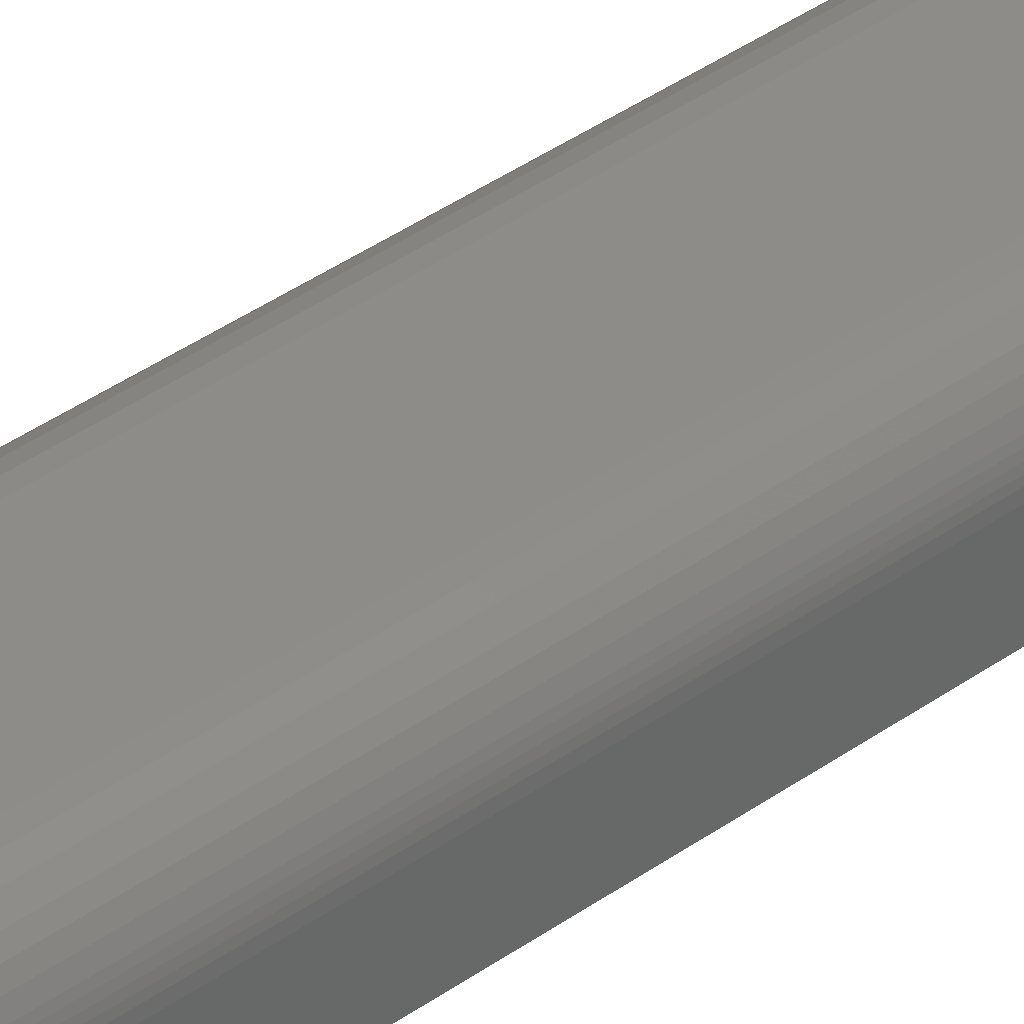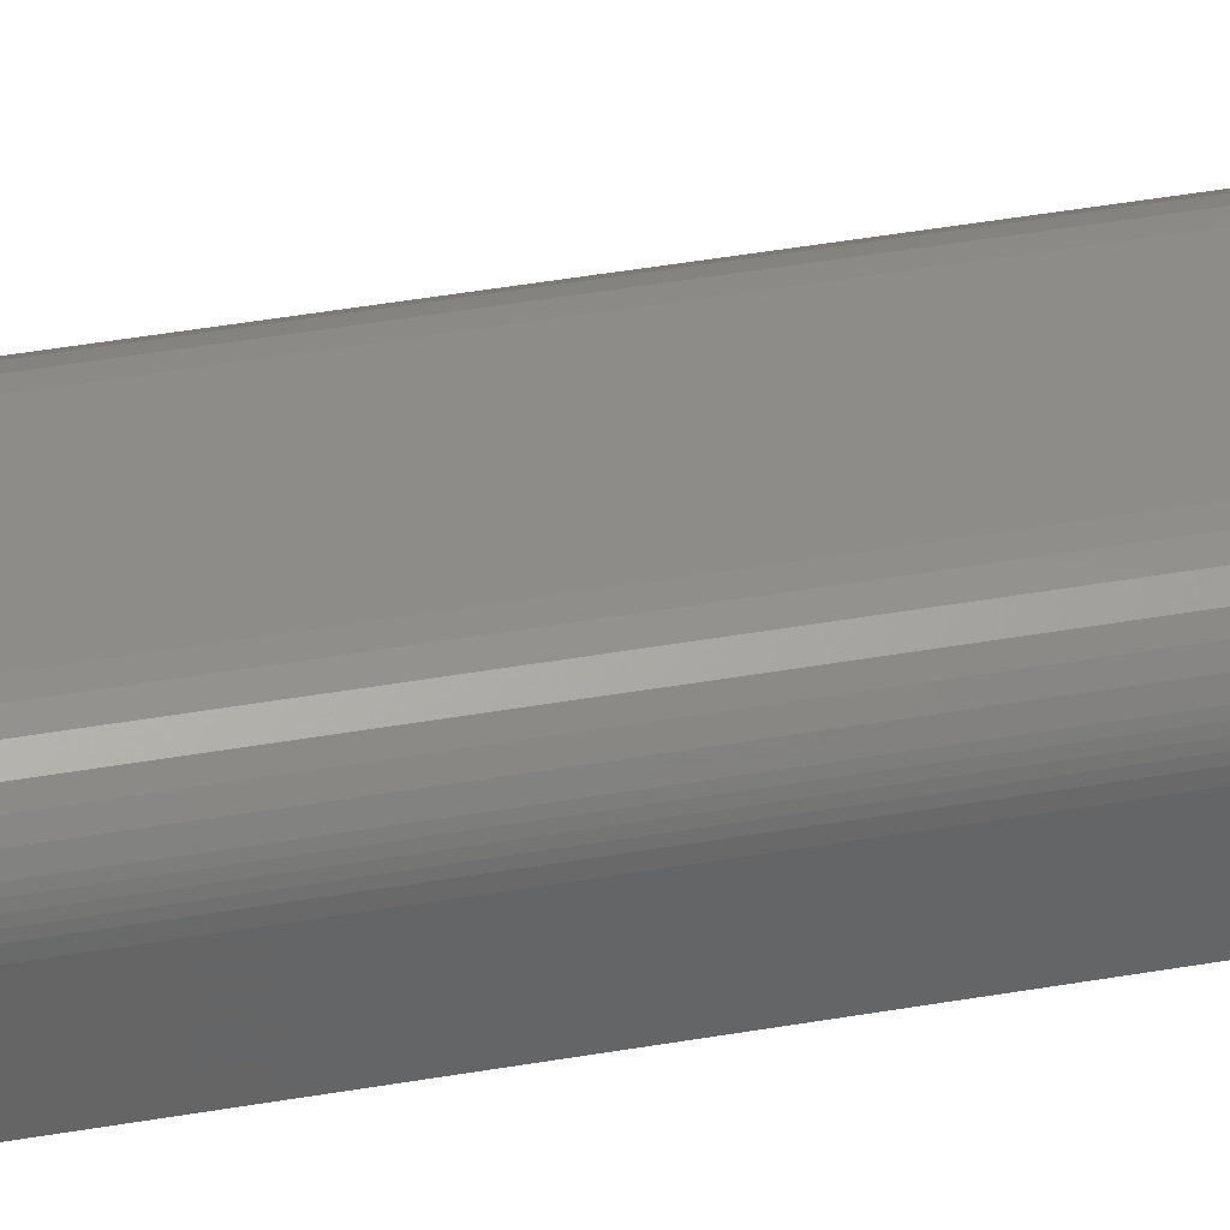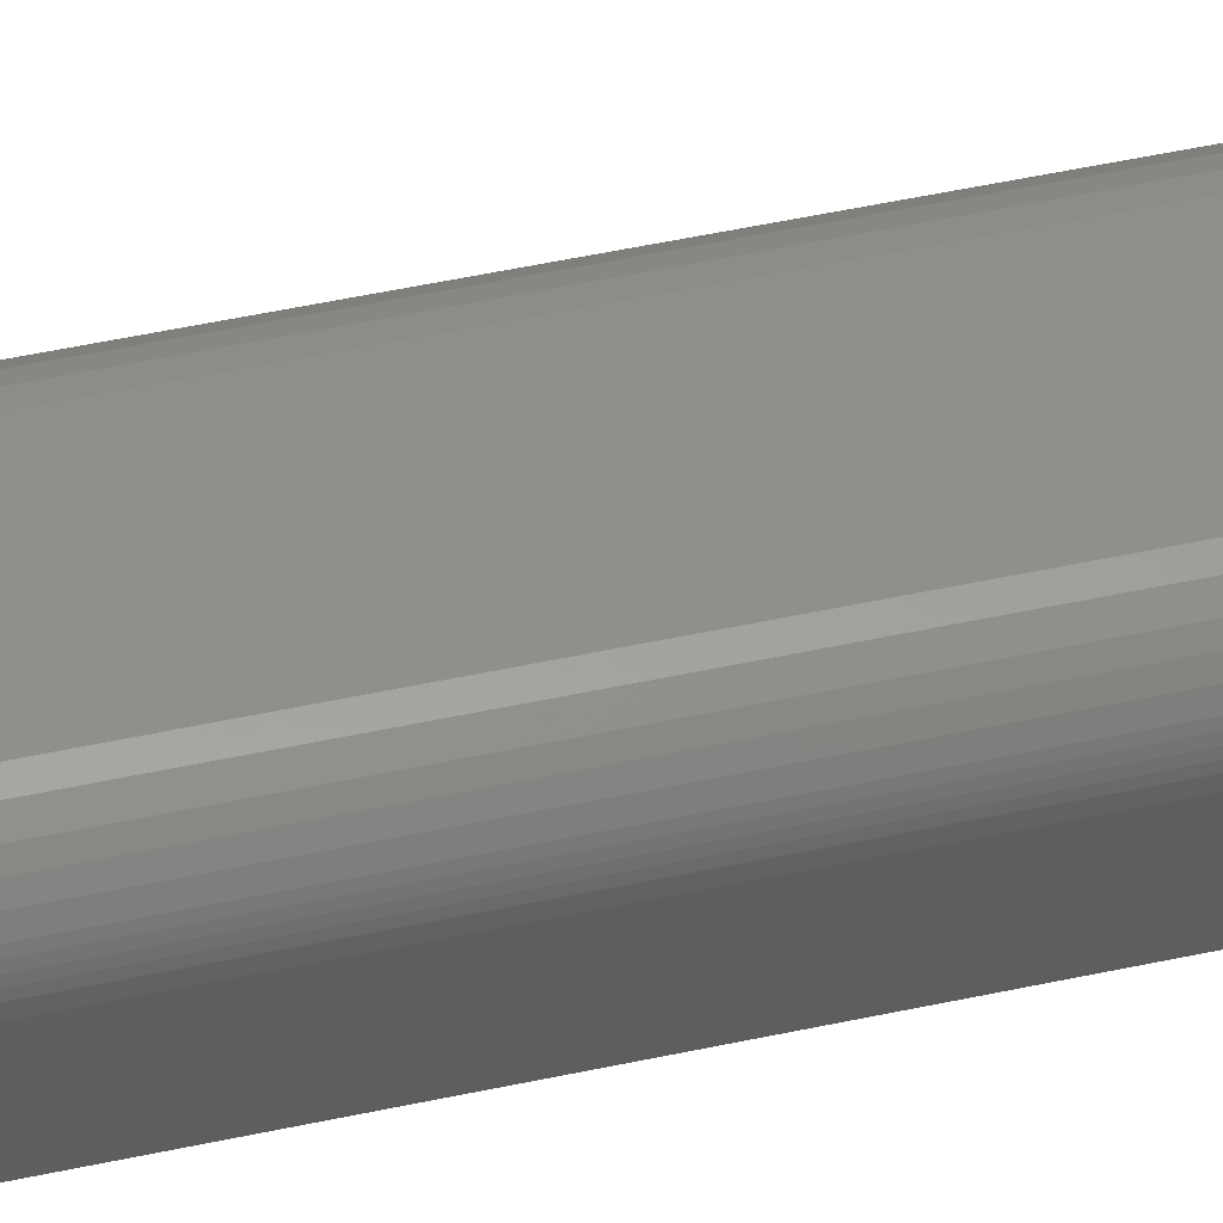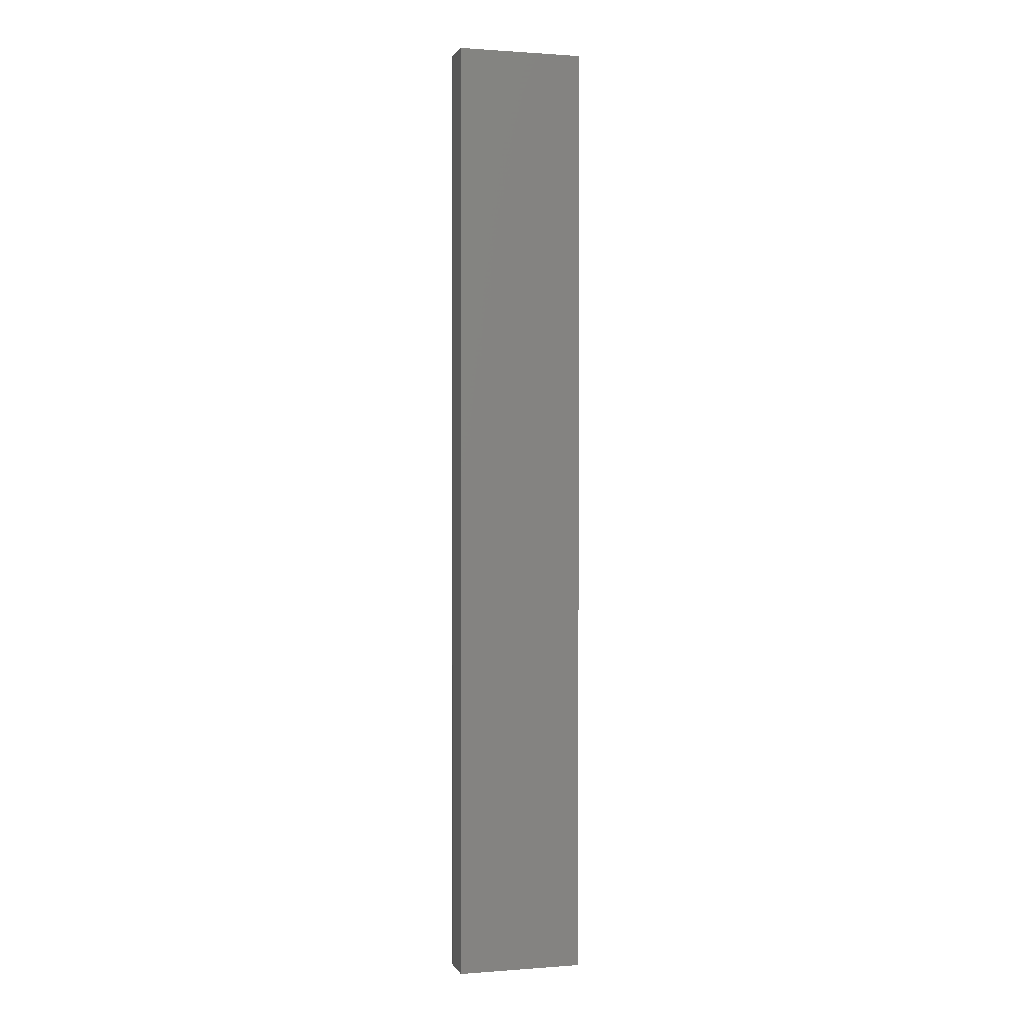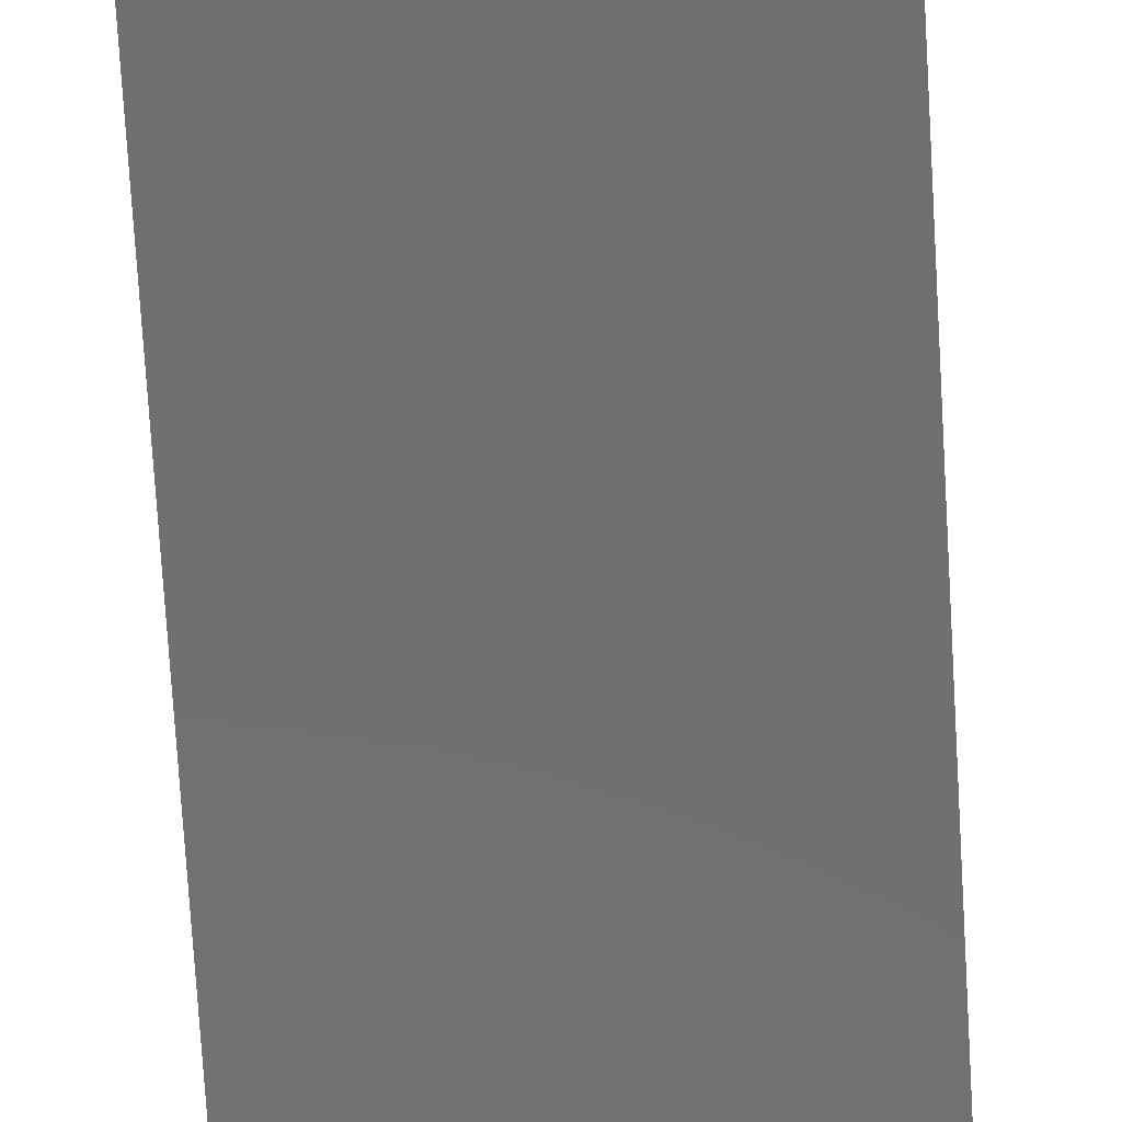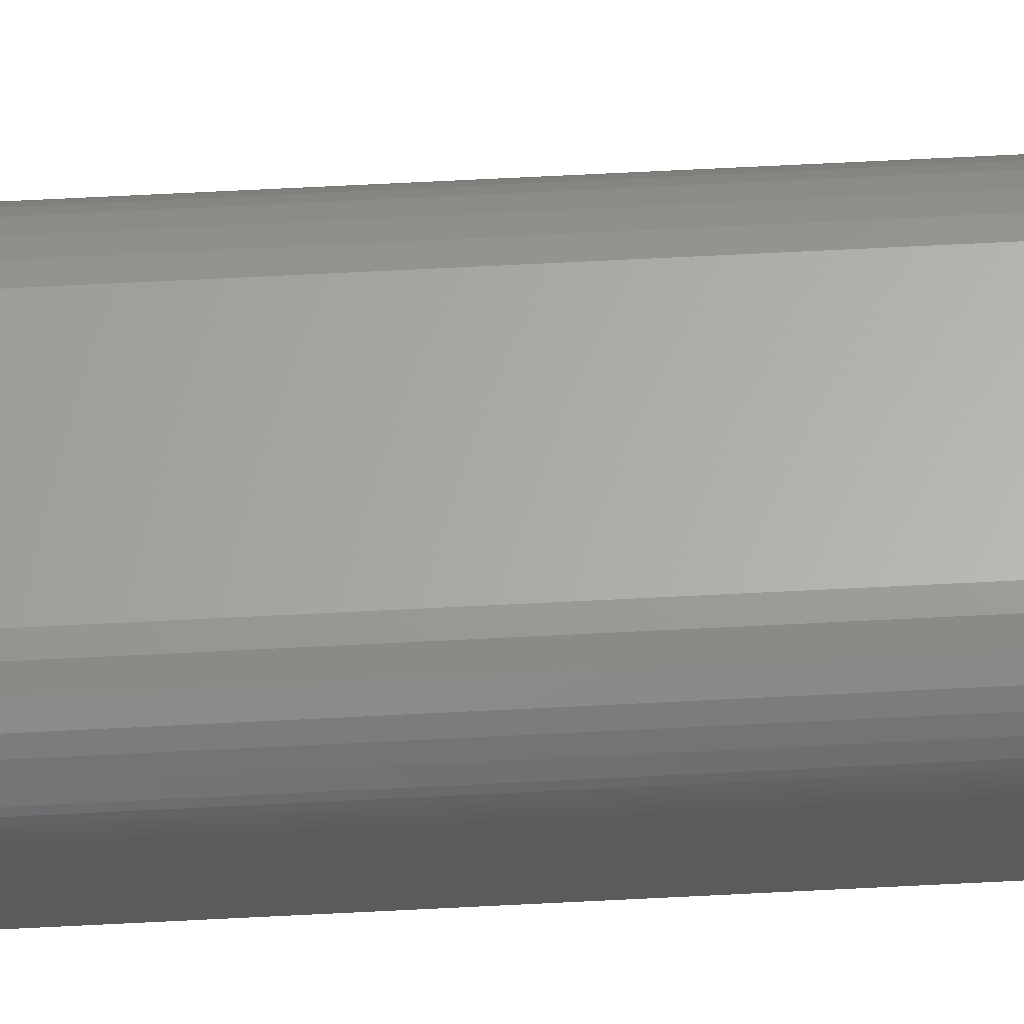
<metadata>
{"format":"stl","ext":"stl","renderer":"f3d","projection":"perspective","resolution":1024,"background":"white","views":[{"elev":36.4,"azim":-133.6,"up":"+Y"},{"elev":37.1,"azim":-103.2,"up":"+Y"},{"elev":42.8,"azim":74.9,"up":"+Y"},{"elev":0.8,"azim":-15.7,"up":"+Z"},{"elev":-60.3,"azim":3.1,"up":"+Y"},{"elev":63.5,"azim":87.0,"up":"+Y"}]}
</metadata>
<code>
# stl→obj: 52 verts, 100 faces
v -0.1048 0.004605 0.75
v -0.004605 0.004605 0.75
v -0.1048 0.03067 0.75
v -0.004605 0.03067 0.75
v -0.1048 0.004605 0
v -0.1048 0.03067 0
v -0.004605 0.004605 0
v -0.004605 0.03067 0
v -0.02804 0.05411 0.02344
v -0.08133 0.05411 0.02344
v -0.02804 0.05411 0.7266
v -0.08133 0.05411 0.7266
v -0.08619 0.0536 0.01858
v -0.08619 0.0536 0.7314
v -0.1025 0.04081 0.002303
v -0.1006 0.04409 0.7458
v -0.1006 0.04409 0.004216
v -0.09814 0.04701 0.7434
v -0.09814 0.04701 0.006629
v -0.0953 0.04949 0.7405
v -0.0953 0.04949 0.009469
v -0.09087 0.05208 0.7361
v -0.09087 0.05208 0.0139
v -0.1046 0.03357 0.0001798
v -0.1046 0.03357 0.7498
v -0.1043 0.03545 0.0004912
v -0.1043 0.03545 0.7495
v -0.1038 0.03726 0.0009455
v -0.1038 0.03726 0.7491
v -0.1032 0.03908 0.00156
v -0.1032 0.03908 0.7484
v -0.1025 0.04081 0.7477
v -0.02319 0.0536 0.7314
v -0.01851 0.05208 0.7361
v -0.01407 0.04949 0.7405
v -0.01123 0.04701 0.7434
v -0.008821 0.04409 0.7458
v -0.004785 0.03357 0.7498
v -0.005096 0.03545 0.7495
v -0.005551 0.03726 0.7491
v -0.006166 0.03908 0.7484
v -0.006908 0.04081 0.7477
v -0.02319 0.0536 0.01858
v -0.01851 0.05208 0.0139
v -0.01407 0.04949 0.009469
v -0.01123 0.04701 0.006629
v -0.008821 0.04409 0.004216
v -0.004785 0.03357 0.0001798
v -0.005096 0.03545 0.0004912
v -0.005551 0.03726 0.0009455
v -0.006166 0.03908 0.00156
v -0.006908 0.04081 0.002303
f 1 2 3
f 3 2 4
f 5 6 7
f 7 6 8
f 6 5 3
f 3 5 1
f 9 10 11
f 11 10 12
f 7 8 2
f 2 8 4
f 12 13 14
f 12 10 13
f 15 16 17
f 17 16 18
f 17 18 19
f 19 18 20
f 19 20 21
f 21 20 22
f 21 22 23
f 23 22 14
f 23 14 13
f 6 3 24
f 24 3 25
f 24 25 26
f 26 25 27
f 26 27 28
f 28 27 29
f 28 29 30
f 30 29 31
f 30 31 15
f 15 31 32
f 15 32 16
f 11 14 33
f 11 12 14
f 33 14 22
f 33 22 34
f 34 22 20
f 34 20 35
f 35 20 18
f 35 18 36
f 36 18 16
f 36 16 37
f 37 16 32
f 3 4 25
f 25 4 38
f 25 38 27
f 27 38 39
f 27 39 29
f 29 39 40
f 29 40 31
f 31 40 41
f 31 41 32
f 32 41 42
f 32 42 37
f 9 33 43
f 9 11 33
f 43 33 34
f 43 34 44
f 44 34 35
f 44 35 45
f 45 35 36
f 45 36 46
f 46 36 37
f 46 37 47
f 47 37 42
f 4 8 38
f 38 8 48
f 38 48 39
f 39 48 49
f 39 49 40
f 40 49 50
f 40 50 41
f 41 50 51
f 41 51 42
f 42 51 52
f 42 52 47
f 10 43 13
f 10 9 43
f 52 17 47
f 47 17 19
f 47 19 46
f 46 19 21
f 46 21 45
f 45 21 23
f 45 23 44
f 44 23 13
f 44 13 43
f 8 6 48
f 48 6 24
f 48 24 49
f 49 24 26
f 49 26 50
f 50 26 28
f 50 28 51
f 51 28 30
f 51 30 52
f 52 30 15
f 52 15 17
f 5 7 1
f 1 7 2

</code>
